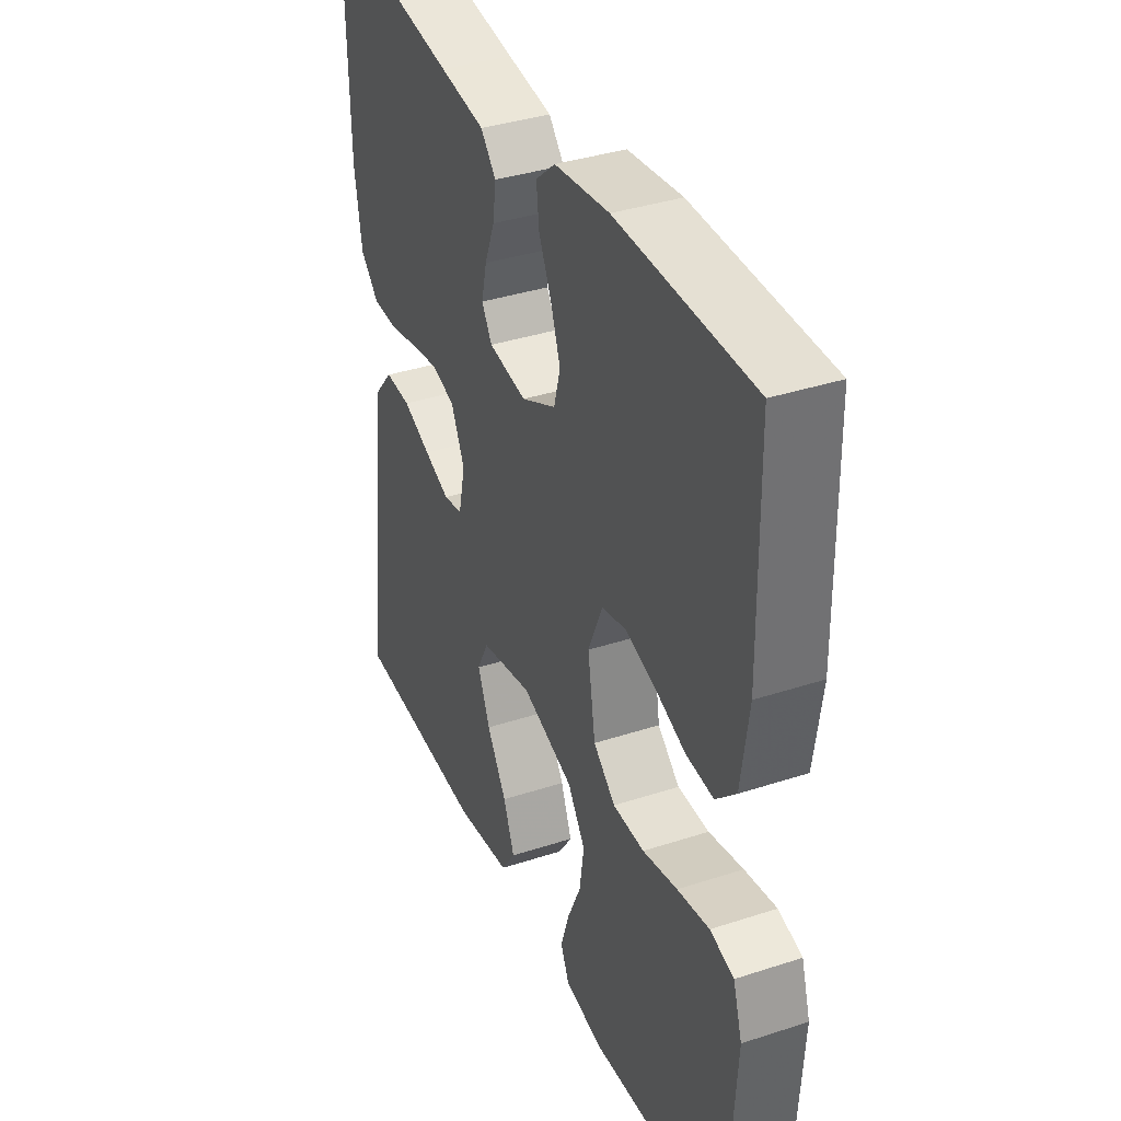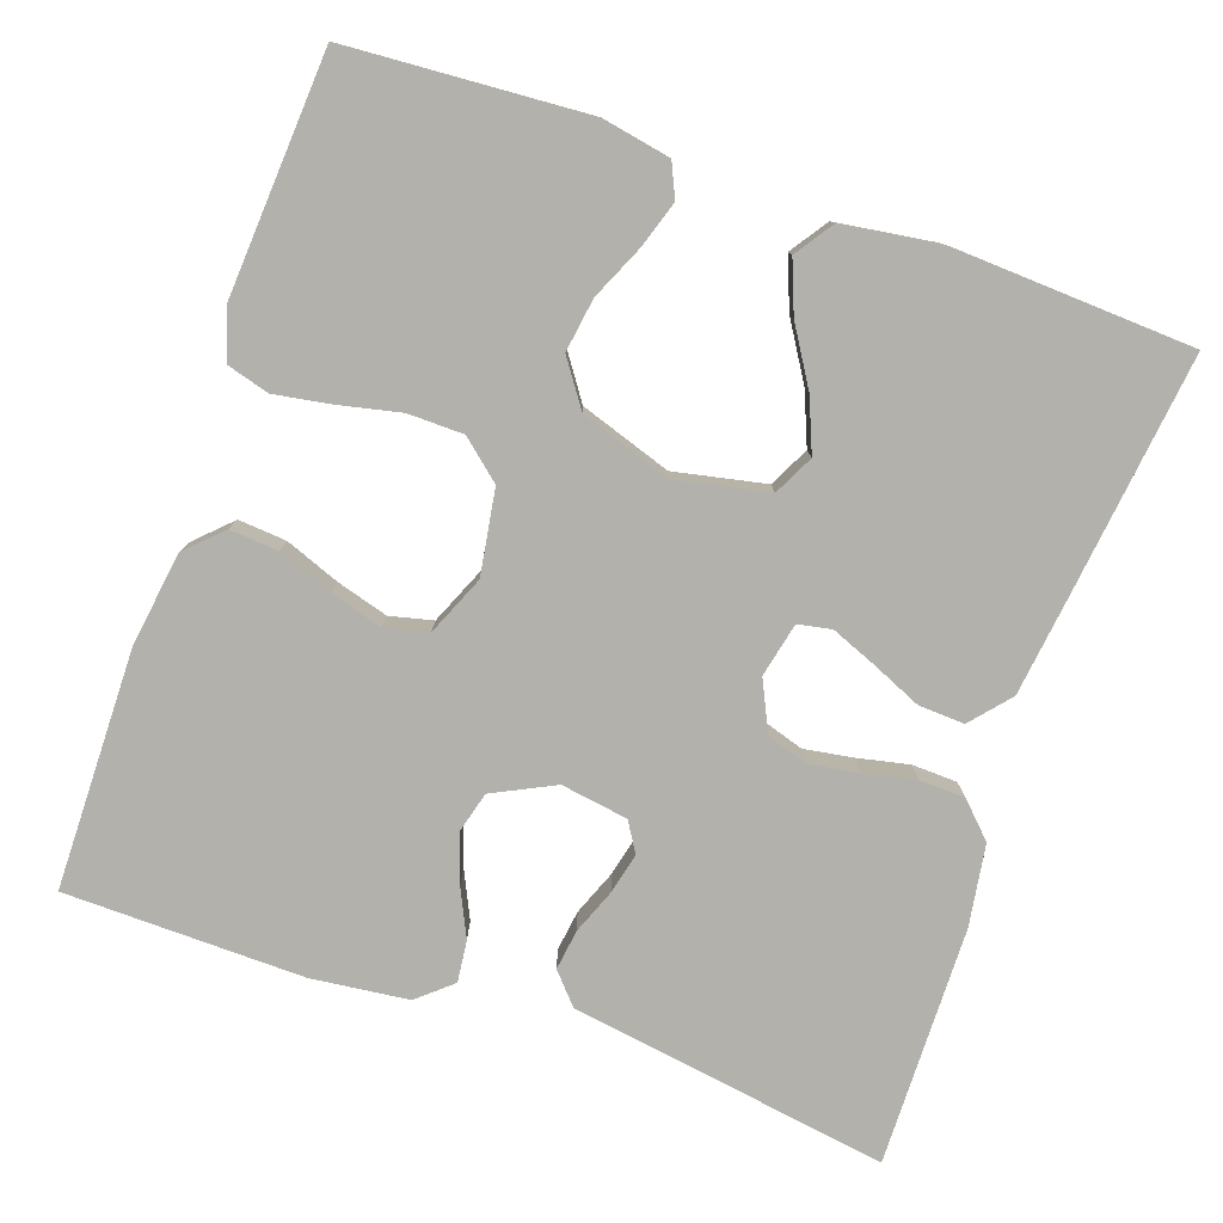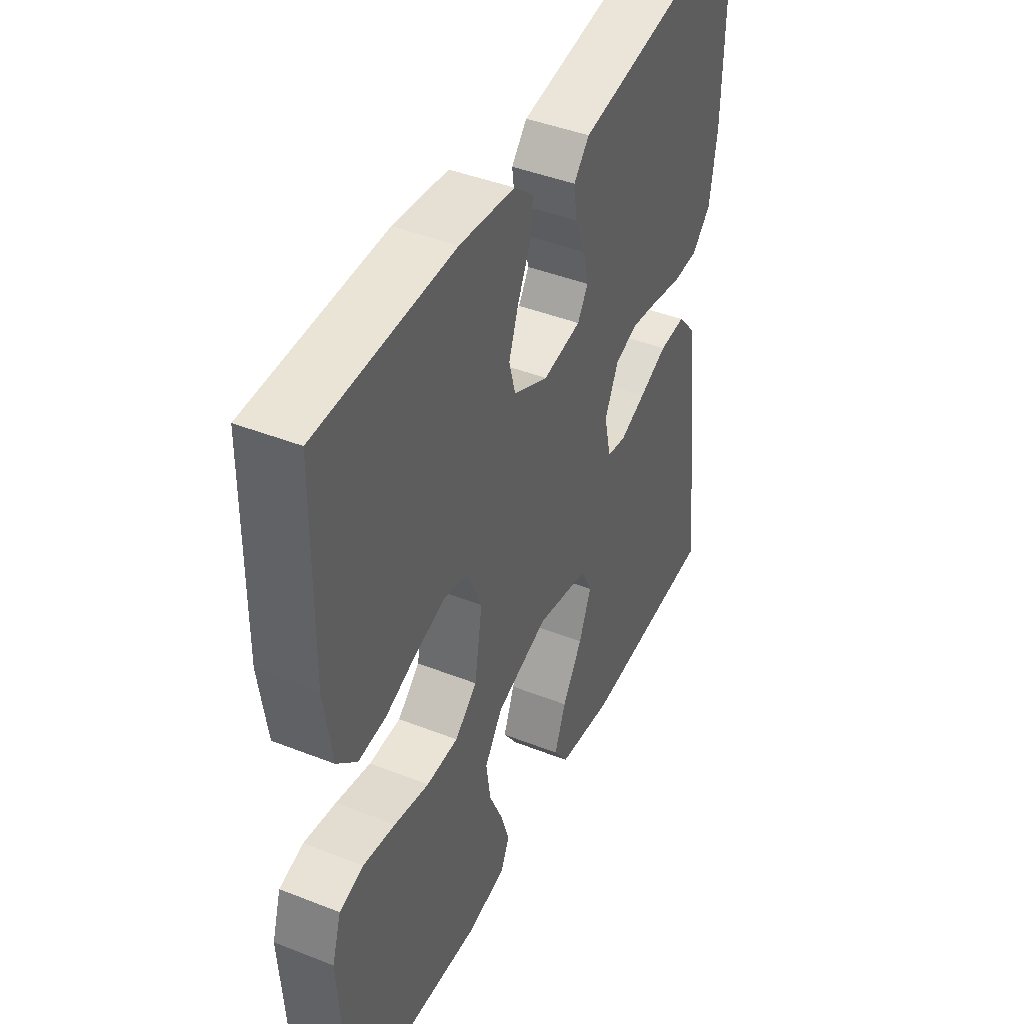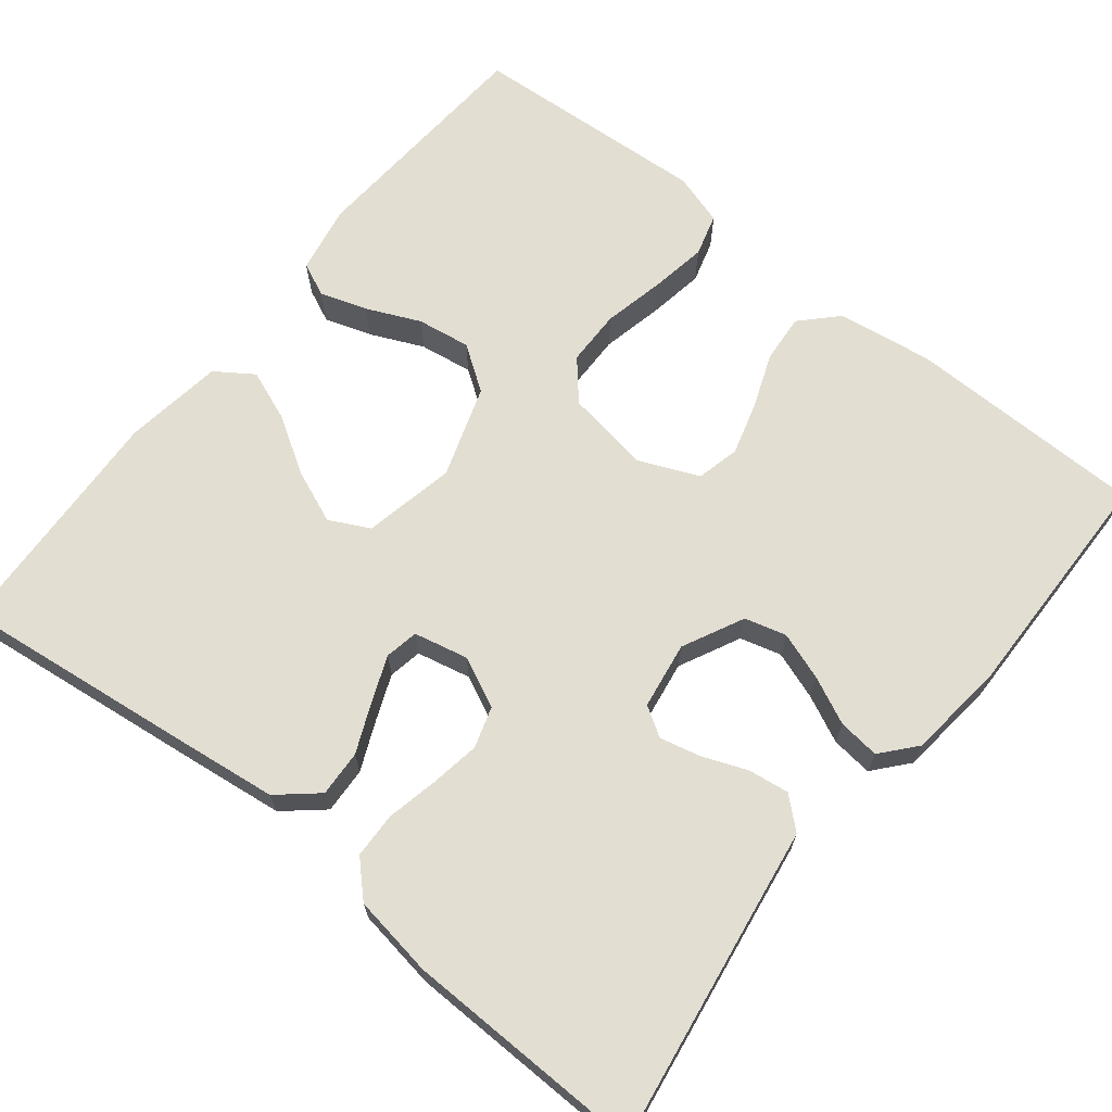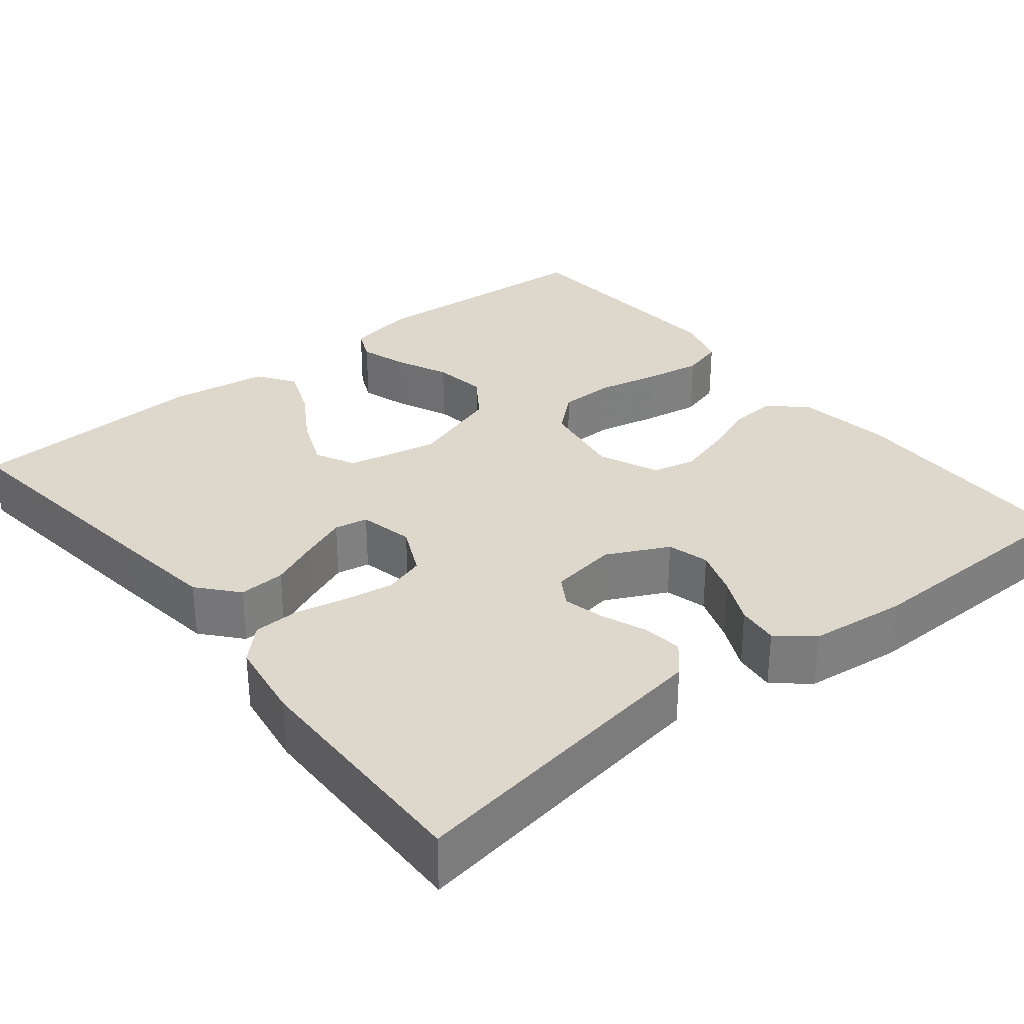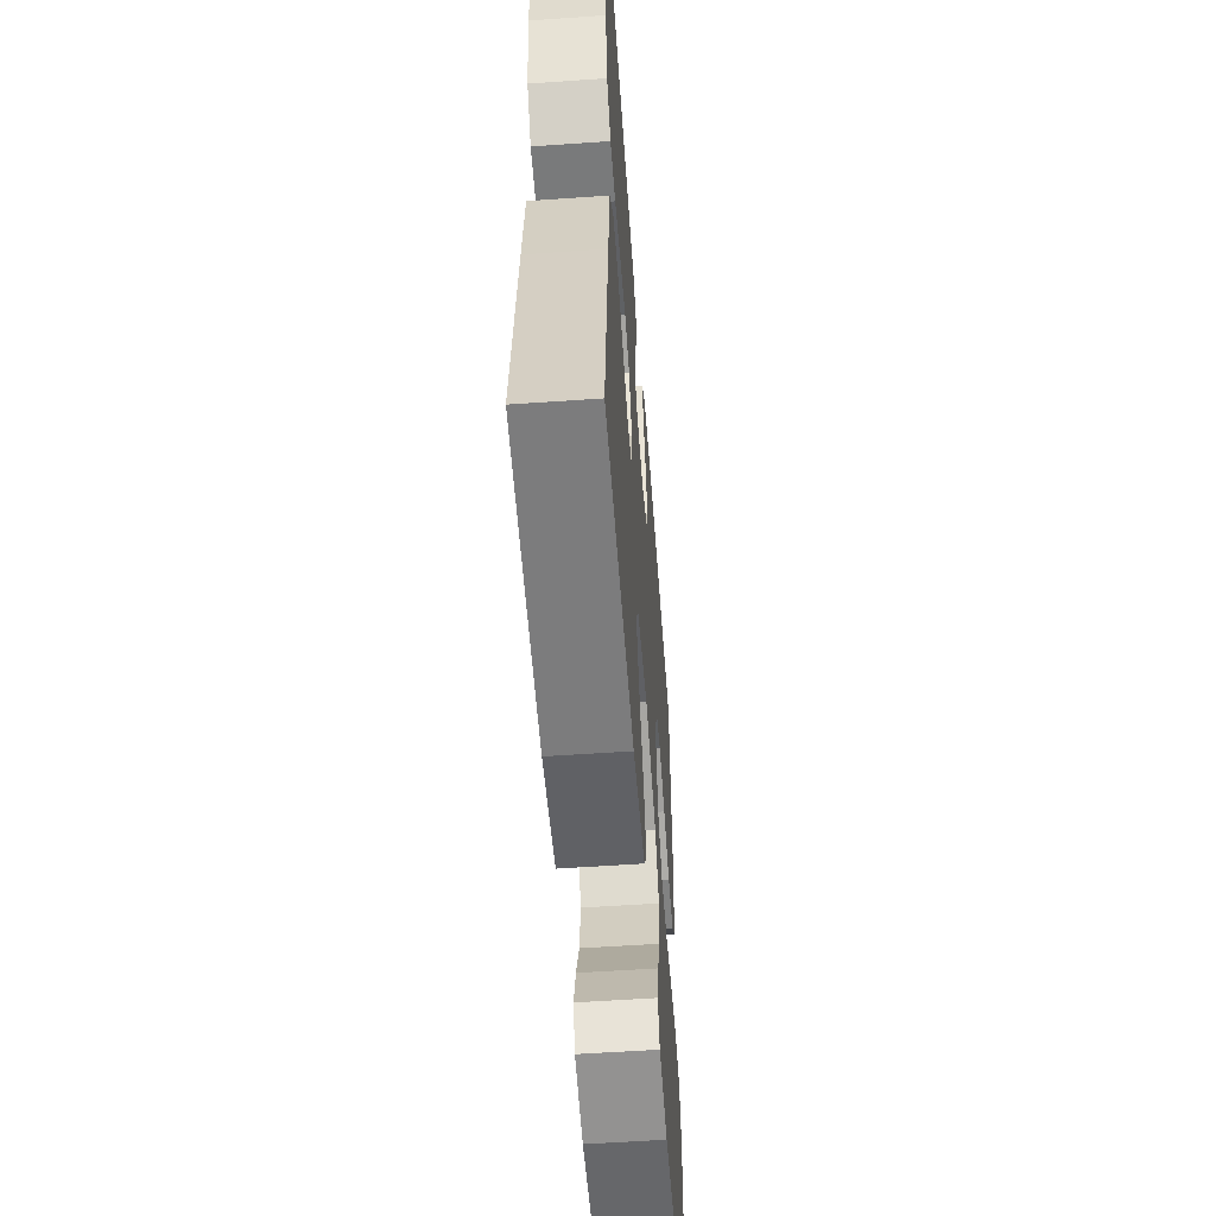
<metadata>
{"format":"obj","ext":"obj","renderer":"f3d","projection":"perspective","resolution":1024,"background":"white","views":[{"elev":37.0,"azim":67.1,"up":"+Z"},{"elev":-79.1,"azim":160.8,"up":"+Y"},{"elev":43.2,"azim":115.0,"up":"+Z"},{"elev":67.7,"azim":-51.4,"up":"+Y"},{"elev":31.3,"azim":-38.9,"up":"+Y"},{"elev":-56.0,"azim":-85.8,"up":"+Z"}]}
</metadata>
<code>
v -0.5 0.07 -0.5
v -0.464 0.07 -0.2
v -0.448 0.07 -0.072
v -0.406 0.07 -0.023
v -0.348 0.07 -0.026
v -0.286 0.07 -0.053
v -0.229 0.07 -0.076
v -0.187 0.07 -0.068
v -0.172 0.07 0
v -0.202 0.07 0.063
v -0.253 0.07 0.079
v -0.315 0.07 0.069
v -0.38 0.07 0.055
v -0.437 0.07 0.057
v -0.478 0.07 0.098
v -0.494 0.07 0.2
v -0.5 0.07 0.5
v -0.2 0.07 0.454
v -0.1 0.07 0.439
v -0.066 0.07 0.401
v -0.073 0.07 0.35
v -0.095 0.07 0.294
v -0.107 0.07 0.243
v -0.084 0.07 0.206
v 0 0.07 0.193
v 0.077 0.07 0.231
v 0.091 0.07 0.283
v 0.07 0.07 0.343
v 0.042 0.07 0.402
v 0.036 0.07 0.454
v 0.079 0.07 0.491
v 0.2 0.07 0.505
v 0.5 0.07 0.5
v 0.504 0.07 0.2
v 0.487 0.07 0.081
v 0.443 0.07 0.038
v 0.382 0.07 0.043
v 0.314 0.07 0.069
v 0.248 0.07 0.088
v 0.194 0.07 0.075
v 0.162 0.07 0
v 0.179 0.07 -0.106
v 0.228 0.07 -0.148
v 0.298 0.07 -0.149
v 0.375 0.07 -0.132
v 0.446 0.07 -0.12
v 0.499 0.07 -0.135
v 0.519 0.07 -0.2
v 0.5 0.07 -0.5
v 0.2 0.07 -0.52
v 0.114 0.07 -0.504
v 0.095 0.07 -0.462
v 0.114 0.07 -0.403
v 0.144 0.07 -0.336
v 0.154 0.07 -0.269
v 0.115 0.07 -0.213
v 0 0.07 -0.175
v -0.115 0.07 -0.199
v -0.14 0.07 -0.249
v -0.113 0.07 -0.315
v -0.069 0.07 -0.386
v -0.044 0.07 -0.45
v -0.076 0.07 -0.497
v -0.2 0.07 -0.515
v -0.5 0 -0.5
v -0.464 0 -0.2
v -0.448 0 -0.072
v -0.406 0 -0.023
v -0.348 0 -0.026
v -0.286 0 -0.053
v -0.229 0 -0.076
v -0.187 0 -0.068
v -0.172 0 0
v -0.202 0 0.063
v -0.253 0 0.079
v -0.315 0 0.069
v -0.38 0 0.055
v -0.437 0 0.057
v -0.478 0 0.098
v -0.494 0 0.2
v -0.5 0 0.5
v -0.2 0 0.454
v -0.1 0 0.439
v -0.066 0 0.401
v -0.073 0 0.35
v -0.095 0 0.294
v -0.107 0 0.243
v -0.084 0 0.206
v 0 0 0.193
v 0.077 0 0.231
v 0.091 0 0.283
v 0.07 0 0.343
v 0.042 0 0.402
v 0.036 0 0.454
v 0.079 0 0.491
v 0.2 0 0.505
v 0.5 0 0.5
v 0.504 0 0.2
v 0.487 0 0.081
v 0.443 0 0.038
v 0.382 0 0.043
v 0.314 0 0.069
v 0.248 0 0.088
v 0.194 0 0.075
v 0.162 0 0
v 0.179 0 -0.106
v 0.228 0 -0.148
v 0.298 0 -0.149
v 0.375 0 -0.132
v 0.446 0 -0.12
v 0.499 0 -0.135
v 0.519 0 -0.2
v 0.5 0 -0.5
v 0.2 0 -0.52
v 0.114 0 -0.504
v 0.095 0 -0.462
v 0.114 0 -0.403
v 0.144 0 -0.336
v 0.154 0 -0.269
v 0.115 0 -0.213
v 0 0 -0.175
v -0.115 0 -0.199
v -0.14 0 -0.249
v -0.113 0 -0.315
v -0.069 0 -0.386
v -0.044 0 -0.45
v -0.076 0 -0.497
v -0.2 0 -0.515
f 4 5 6
f 3 4 6
f 2 3 6
f 1 2 6
f 64 1 6
f 63 64 6
f 62 63 6
f 61 62 6
f 60 61 6
f 59 60 6 7
f 58 59 7 8
f 57 58 8 9
f 56 57 9 10
f 52 53 54
f 51 52 54
f 50 51 54
f 49 50 54
f 48 49 54
f 47 48 54
f 46 47 54
f 45 46 54
f 44 45 54
f 43 44 54 55
f 42 43 55 56
f 36 37 38
f 35 36 38
f 34 35 38
f 33 34 38
f 32 33 38
f 31 32 38
f 30 31 38
f 29 30 38
f 28 29 38
f 27 28 38 39
f 26 27 39 40
f 20 21 22
f 19 20 22
f 18 19 22
f 18 22 23
f 17 18 23
f 16 17 23
f 15 16 23
f 14 15 23
f 13 14 23
f 12 13 23
f 11 12 23 24
f 41 42 56 10
f 40 41 10
f 26 40 10
f 25 26 10
f 10 11 24 25
f 70 69 68
f 70 68 67
f 70 67 66
f 70 66 65
f 70 65 128
f 70 128 127
f 70 127 126
f 70 126 125
f 70 125 124
f 71 70 124 123
f 72 71 123 122
f 73 72 122 121
f 74 73 121 120
f 118 117 116
f 118 116 115
f 118 115 114
f 118 114 113
f 118 113 112
f 118 112 111
f 118 111 110
f 118 110 109
f 118 109 108
f 119 118 108 107
f 120 119 107 106
f 102 101 100
f 102 100 99
f 102 99 98
f 102 98 97
f 102 97 96
f 102 96 95
f 102 95 94
f 102 94 93
f 102 93 92
f 103 102 92 91
f 104 103 91 90
f 86 85 84
f 86 84 83
f 86 83 82
f 87 86 82
f 87 82 81
f 87 81 80
f 87 80 79
f 87 79 78
f 87 78 77
f 87 77 76
f 88 87 76 75
f 74 120 106 105
f 74 105 104
f 74 104 90
f 74 90 89
f 89 88 75 74
f 1 65 66 2
f 2 66 67 3
f 3 67 68 4
f 4 68 69 5
f 5 69 70 6
f 6 70 71 7
f 7 71 72 8
f 8 72 73 9
f 9 73 74 10
f 10 74 75 11
f 11 75 76 12
f 12 76 77 13
f 13 77 78 14
f 14 78 79 15
f 15 79 80 16
f 16 80 81 17
f 17 81 82 18
f 18 82 83 19
f 19 83 84 20
f 20 84 85 21
f 21 85 86 22
f 22 86 87 23
f 23 87 88 24
f 24 88 89 25
f 25 89 90 26
f 26 90 91 27
f 27 91 92 28
f 28 92 93 29
f 29 93 94 30
f 30 94 95 31
f 31 95 96 32
f 32 96 97 33
f 33 97 98 34
f 34 98 99 35
f 35 99 100 36
f 36 100 101 37
f 37 101 102 38
f 38 102 103 39
f 39 103 104 40
f 40 104 105 41
f 41 105 106 42
f 42 106 107 43
f 43 107 108 44
f 44 108 109 45
f 45 109 110 46
f 46 110 111 47
f 47 111 112 48
f 48 112 113 49
f 49 113 114 50
f 50 114 115 51
f 51 115 116 52
f 52 116 117 53
f 53 117 118 54
f 54 118 119 55
f 55 119 120 56
f 56 120 121 57
f 57 121 122 58
f 58 122 123 59
f 59 123 124 60
f 60 124 125 61
f 61 125 126 62
f 62 126 127 63
f 63 127 128 64
f 64 128 65 1

</code>
